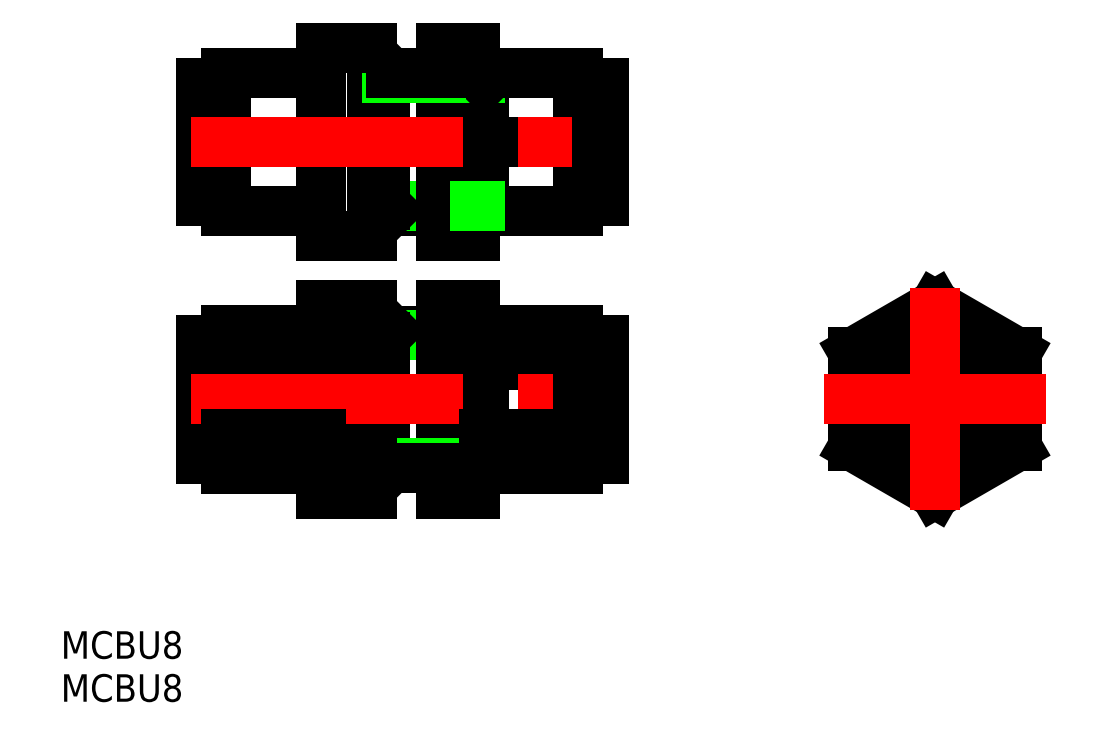
<metadata>
{"format":"dxf","ext":"dxf","renderer":"ezdxf+matplotlib","layout":"modelspace","background":"white","min_lineweight":24,"dpi":150}
</metadata>
<code>
0
SECTION
2
ENTITIES
0
LINE
8
0
10
89.2
20
-88.43
30
0
11
82.2
21
-84.39
31
0
0
LINE
8
0
10
89.2
20
-96.52
30
0
11
89.2
21
-88.43
31
0
0
LINE
8
0
10
82.2
20
-100.6
30
0
11
89.2
21
-96.52
31
0
0
LINE
8
0
10
75.2
20
-96.52
30
0
11
82.2
21
-100.6
31
0
0
LINE
8
0
10
75.2
20
-88.43
30
0
11
75.2
21
-96.52
31
0
0
LINE
8
0
10
82.2
20
-84.39
30
0
11
75.2
21
-88.43
31
0
0
CIRCLE
8
0
10
82.2
20
-92.47
30
0
40
4
0
LINE
8
0
10
91.7
20
-86.99
30
0
11
82.2
21
-81.5
31
0
0
LINE
8
0
10
91.7
20
-97.96
30
0
11
91.7
21
-86.99
31
0
0
LINE
8
0
10
82.2
20
-103.4
30
0
11
91.7
21
-97.96
31
0
0
LINE
8
0
10
72.7
20
-97.96
30
0
11
82.2
21
-103.4
31
0
0
LINE
8
0
10
72.7
20
-86.99
30
0
11
72.7
21
-97.96
31
0
0
LINE
8
0
10
82.2
20
-81.5
30
0
11
72.7
21
-86.99
31
0
0
LINE
8
CENTER
10
82.2
20
-79.55
30
0
11
82.2
21
-105.4
31
0
0
LINE
8
CENTER
10
69.27
20
-92.47
30
0
11
95.12
21
-92.47
31
0
0
LINE
8
0
10
29.65
20
-62.47
30
0
11
40.65
21
-62.47
31
0
0
LINE
8
0
10
24.65
20
-62.47
30
0
11
28.65
21
-62.47
31
0
0
LINE
8
0
10
10.65
20
-62.47
30
0
11
16.65
21
-62.47
31
0
0
LINE
8
0
10
-0.3509
20
-62.47
30
0
11
10.65
21
-62.47
31
0
0
LINE
8
0
10
43.65
20
-62.47
30
0
11
43.65
21
-69.37
31
0
0
LINE
8
0
10
40.65
20
-70.56
30
0
11
40.65
21
-62.47
31
0
0
LINE
8
0
10
40.65
20
-70.56
30
0
11
29.65
21
-70.56
31
0
0
LINE
8
0
10
-0.3509
20
-69.37
30
0
11
-3.351
21
-69.37
31
0
0
LINE
8
0
10
-0.3509
20
-70.56
30
0
11
10.65
21
-70.56
31
0
0
LINE
8
0
10
-0.3509
20
-70.56
30
0
11
-0.3509
21
-62.47
31
0
0
LINE
8
0
10
-3.351
20
-62.47
30
0
11
-3.351
21
-69.37
31
0
0
LINE
8
0
10
10.65
20
-69.47
30
0
11
10.65
21
-62.47
31
0
0
LINE
8
0
10
29.65
20
-62.47
30
0
11
29.65
21
-70.56
31
0
0
LINE
8
0
10
40.65
20
-69.37
30
0
11
43.65
21
-69.37
31
0
0
LINE
8
0
10
10.65
20
-73.44
30
0
11
16.65
21
-73.44
31
0
0
LINE
8
0
10
10.65
20
-62.47
30
0
11
10.65
21
-73.44
31
0
0
LINE
8
0
10
18.85
20
-70.47
30
0
11
24.65
21
-70.47
31
0
0
LINE
8
0
10
18.31
20
-69.93
30
0
11
24.65
21
-69.93
31
0
0
LINE
8
0
10
29.65
20
-69.47
30
0
11
28.65
21
-70.47
31
0
0
LINE
8
0
10
16.65
20
-69.77
30
0
11
18.15
21
-69.77
31
0
0
LINE
8
0
10
18.15
20
-69.77
30
0
11
18.85
21
-70.47
31
0
0
LINE
8
0
10
16.65
20
-62.47
30
0
11
16.65
21
-73.44
31
0
0
LINE
8
0
10
18.15
20
-62.47
30
0
11
18.15
21
-69.77
31
0
0
LINE
8
0
10
28.65
20
-62.47
30
0
11
28.65
21
-73.44
31
0
0
LINE
8
0
10
24.65
20
-62.47
30
0
11
24.65
21
-73.44
31
0
0
LINE
8
0
10
24.65
20
-73.44
30
0
11
28.65
21
-73.44
31
0
0
LINE
8
0
10
28.65
20
-69.93
30
0
11
29.19
21
-69.93
31
0
0
LINE
8
0
10
43.65
20
-62.47
30
0
11
43.65
21
-55.57
31
0
0
LINE
8
0
10
40.65
20
-54.39
30
0
11
40.65
21
-62.47
31
0
0
LINE
8
0
10
-0.3509
20
-54.39
30
0
11
-0.3509
21
-62.47
31
0
0
LINE
8
0
10
-3.351
20
-62.47
30
0
11
-3.351
21
-55.57
31
0
0
LINE
8
0
10
10.65
20
-55.47
30
0
11
10.65
21
-62.47
31
0
0
LINE
8
0
10
29.65
20
-62.47
30
0
11
29.65
21
-54.39
31
0
0
LINE
8
0
10
10.65
20
-62.47
30
0
11
10.65
21
-51.5
31
0
0
LINE
8
0
10
16.65
20
-62.47
30
0
11
16.65
21
-51.5
31
0
0
LINE
8
0
10
18.15
20
-62.47
30
0
11
18.15
21
-55.17
31
0
0
LINE
8
0
10
28.65
20
-62.47
30
0
11
28.65
21
-51.5
31
0
0
LINE
8
0
10
24.65
20
-62.47
30
0
11
24.65
21
-51.5
31
0
0
LINE
8
0
10
28.65
20
-55.02
30
0
11
29.19
21
-55.02
31
0
0
LINE
8
0
10
24.65
20
-51.5
30
0
11
28.65
21
-51.5
31
0
0
LINE
8
0
10
18.15
20
-55.17
30
0
11
18.85
21
-54.47
31
0
0
LINE
8
0
10
16.65
20
-55.17
30
0
11
18.15
21
-55.17
31
0
0
LINE
8
0
10
29.65
20
-55.47
30
0
11
28.65
21
-54.47
31
0
0
LINE
8
0
10
18.31
20
-55.02
30
0
11
24.65
21
-55.02
31
0
0
LINE
8
0
10
18.85
20
-54.47
30
0
11
24.65
21
-54.47
31
0
0
LINE
8
0
10
10.65
20
-51.5
30
0
11
16.65
21
-51.5
31
0
0
LINE
8
0
10
40.65
20
-55.57
30
0
11
43.65
21
-55.57
31
0
0
LINE
8
0
10
-0.3509
20
-54.39
30
0
11
10.65
21
-54.39
31
0
0
LINE
8
0
10
-0.3509
20
-55.57
30
0
11
-3.351
21
-55.57
31
0
0
LINE
8
0
10
40.65
20
-54.39
30
0
11
29.65
21
-54.39
31
0
0
LINE
8
CENTER
10
-4.543
20
-62.47
30
0
11
44.78
21
-62.47
31
0
0
LINE
8
0
10
40.65
20
-84.39
30
0
11
29.65
21
-84.39
31
0
0
LINE
8
0
10
29.65
20
-88.43
30
0
11
40.65
21
-88.43
31
0
0
LINE
8
0
10
10.65
20
-88.43
30
0
11
-0.3509
21
-88.43
31
0
0
LINE
8
0
10
-0.3509
20
-85.57
30
0
11
-3.351
21
-85.57
31
0
0
LINE
8
0
10
-0.3509
20
-84.39
30
0
11
10.65
21
-84.39
31
0
0
LINE
8
0
10
40.65
20
-85.57
30
0
11
43.65
21
-85.57
31
0
0
LINE
8
0
10
10.65
20
-81.5
30
0
11
16.65
21
-81.5
31
0
0
LINE
8
0
10
10.65
20
-86.99
30
0
11
16.65
21
-86.99
31
0
0
LINE
8
0
10
18.85
20
-84.47
30
0
11
24.65
21
-84.47
31
0
0
LINE
8
0
10
18.31
20
-85.02
30
0
11
24.65
21
-85.02
31
0
0
LINE
8
0
10
29.65
20
-85.47
30
0
11
28.65
21
-84.47
31
0
0
LINE
8
0
10
16.65
20
-85.17
30
0
11
18.15
21
-85.17
31
0
0
LINE
8
0
10
18.15
20
-85.17
30
0
11
18.85
21
-84.47
31
0
0
LINE
8
0
10
24.65
20
-86.99
30
0
11
28.65
21
-86.99
31
0
0
LINE
8
0
10
24.65
20
-81.5
30
0
11
28.65
21
-81.5
31
0
0
LINE
8
0
10
28.65
20
-85.02
30
0
11
29.19
21
-85.02
31
0
0
LINE
8
0
10
24.65
20
-92.47
30
0
11
24.65
21
-81.5
31
0
0
LINE
8
0
10
28.65
20
-92.47
30
0
11
28.65
21
-81.5
31
0
0
LINE
8
0
10
18.15
20
-92.47
30
0
11
18.15
21
-85.17
31
0
0
LINE
8
0
10
16.65
20
-92.47
30
0
11
16.65
21
-81.5
31
0
0
LINE
8
0
10
10.65
20
-92.47
30
0
11
10.65
21
-81.5
31
0
0
LINE
8
0
10
29.65
20
-92.47
30
0
11
29.65
21
-84.39
31
0
0
LINE
8
0
10
10.65
20
-85.47
30
0
11
10.65
21
-92.47
31
0
0
LINE
8
0
10
-3.351
20
-92.47
30
0
11
-3.351
21
-85.57
31
0
0
LINE
8
0
10
-0.3509
20
-84.39
30
0
11
-0.3509
21
-92.47
31
0
0
LINE
8
0
10
40.65
20
-84.39
30
0
11
40.65
21
-92.47
31
0
0
LINE
8
0
10
43.65
20
-92.47
30
0
11
43.65
21
-85.57
31
0
0
LINE
8
0
10
28.65
20
-99.93
30
0
11
29.19
21
-99.93
31
0
0
LINE
8
0
10
24.65
20
-103.4
30
0
11
28.65
21
-103.4
31
0
0
LINE
8
0
10
24.65
20
-92.47
30
0
11
24.65
21
-103.4
31
0
0
LINE
8
0
10
24.65
20
-97.96
30
0
11
28.65
21
-97.96
31
0
0
LINE
8
0
10
28.65
20
-92.47
30
0
11
28.65
21
-103.4
31
0
0
LINE
8
0
10
18.15
20
-92.47
30
0
11
18.15
21
-99.77
31
0
0
LINE
8
0
10
16.65
20
-92.47
30
0
11
16.65
21
-103.4
31
0
0
LINE
8
0
10
18.15
20
-99.77
30
0
11
18.85
21
-100.5
31
0
0
LINE
8
0
10
16.65
20
-99.77
30
0
11
18.15
21
-99.77
31
0
0
LINE
8
0
10
29.65
20
-99.47
30
0
11
28.65
21
-100.5
31
0
0
LINE
8
0
10
18.31
20
-99.93
30
0
11
24.65
21
-99.93
31
0
0
LINE
8
0
10
18.85
20
-100.5
30
0
11
24.65
21
-100.5
31
0
0
LINE
8
0
10
10.65
20
-92.47
30
0
11
10.65
21
-103.4
31
0
0
LINE
8
0
10
10.65
20
-97.96
30
0
11
16.65
21
-97.96
31
0
0
LINE
8
0
10
10.65
20
-103.4
30
0
11
16.65
21
-103.4
31
0
0
LINE
8
0
10
40.65
20
-99.37
30
0
11
43.65
21
-99.37
31
0
0
LINE
8
0
10
29.65
20
-92.47
30
0
11
29.65
21
-100.6
31
0
0
LINE
8
0
10
10.65
20
-99.47
30
0
11
10.65
21
-92.47
31
0
0
LINE
8
0
10
-3.351
20
-92.47
30
0
11
-3.351
21
-99.37
31
0
0
LINE
8
0
10
-0.3509
20
-100.6
30
0
11
-0.3509
21
-92.47
31
0
0
LINE
8
0
10
-0.3509
20
-100.6
30
0
11
10.65
21
-100.6
31
0
0
LINE
8
0
10
-0.3509
20
-99.37
30
0
11
-3.351
21
-99.37
31
0
0
LINE
8
CENTER
10
-4.543
20
-92.47
30
0
11
44.78
21
-92.47
31
0
0
LINE
8
0
10
10.65
20
-96.52
30
0
11
-0.3509
21
-96.52
31
0
0
LINE
8
0
10
29.65
20
-96.52
30
0
11
40.65
21
-96.52
31
0
0
LINE
8
0
10
40.65
20
-100.6
30
0
11
29.65
21
-100.6
31
0
0
LINE
8
0
10
40.65
20
-100.6
30
0
11
40.65
21
-92.47
31
0
0
LINE
8
0
10
43.65
20
-92.47
30
0
11
43.65
21
-99.37
31
0
0
TEXT
8
0
10
-19.66
20
-122.7
30
0
40
3.2
1
MCBU8
0
TEXT
8
0
10
-19.66
20
-127.7
30
0
40
3.2
1
MCBU8
0
ENDSEC
0
EOF

</code>
